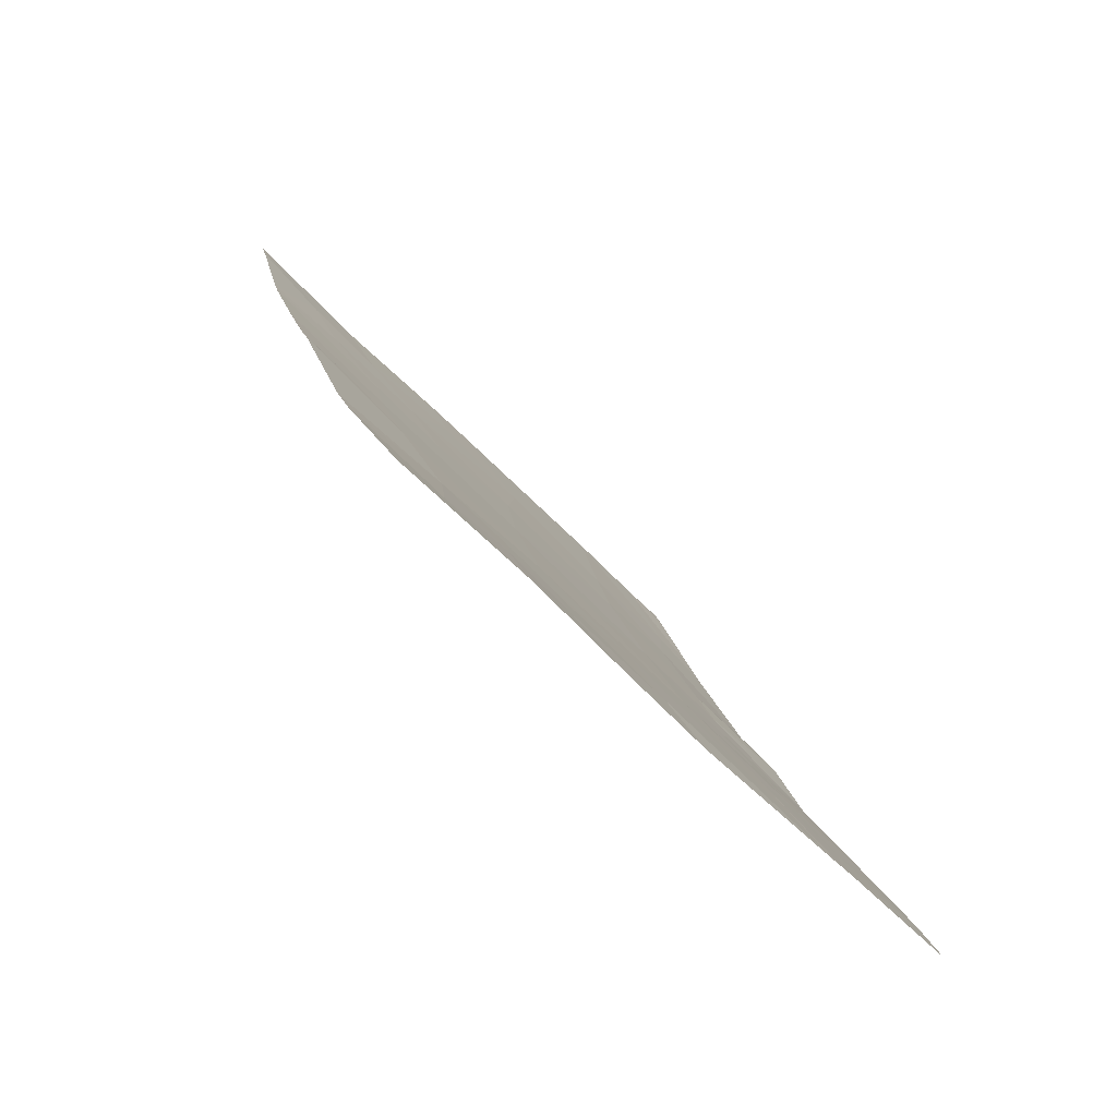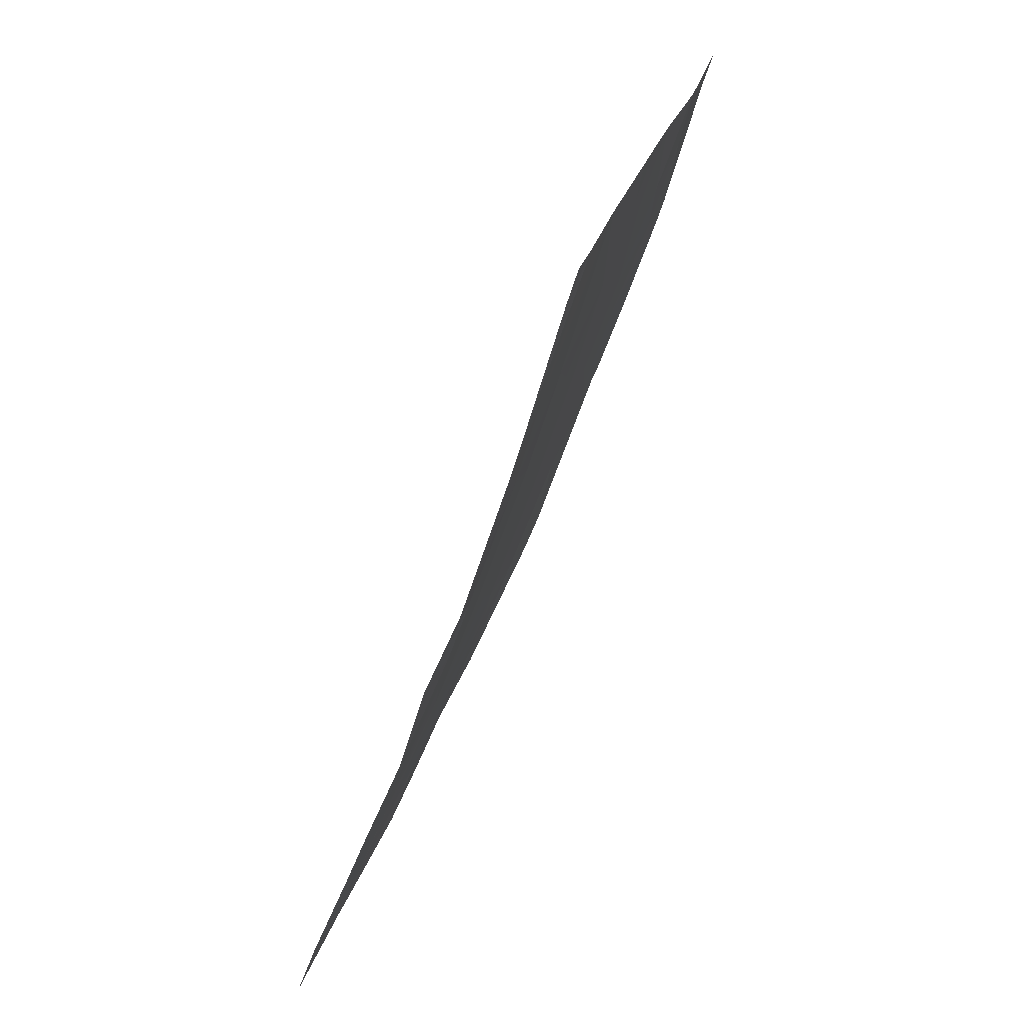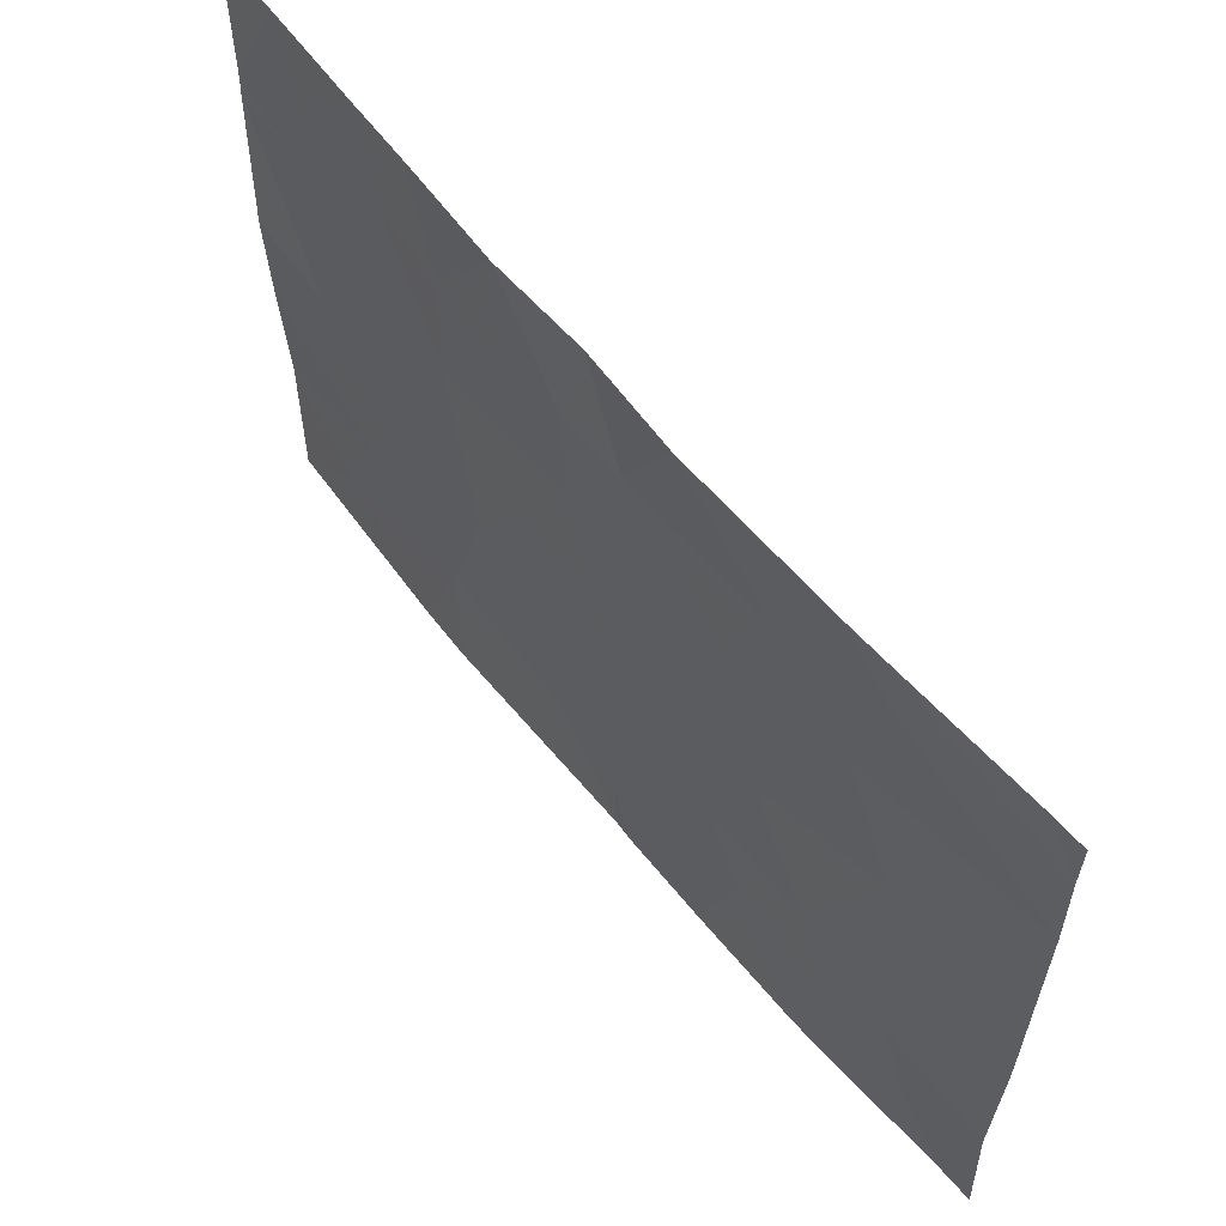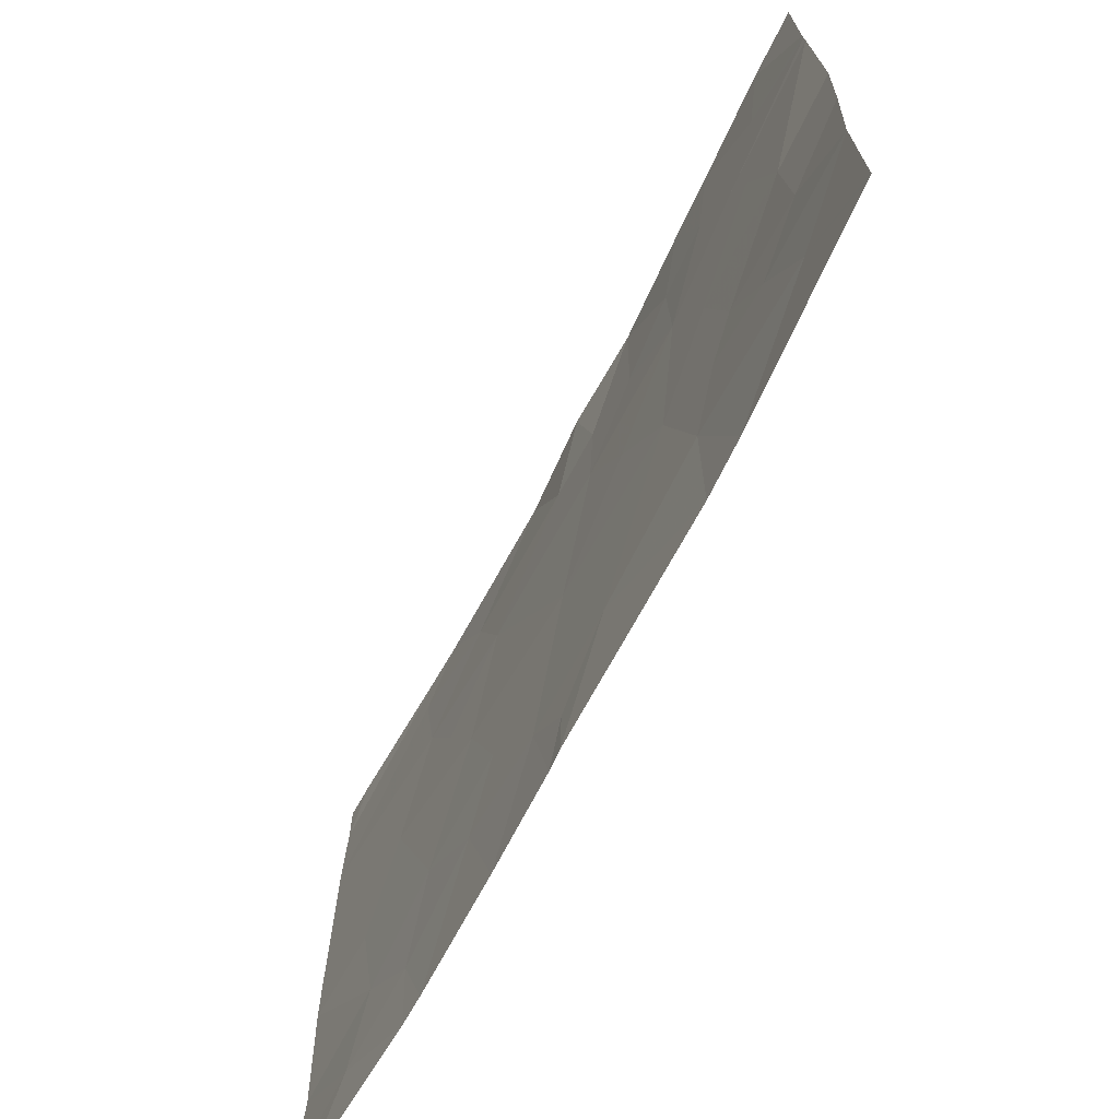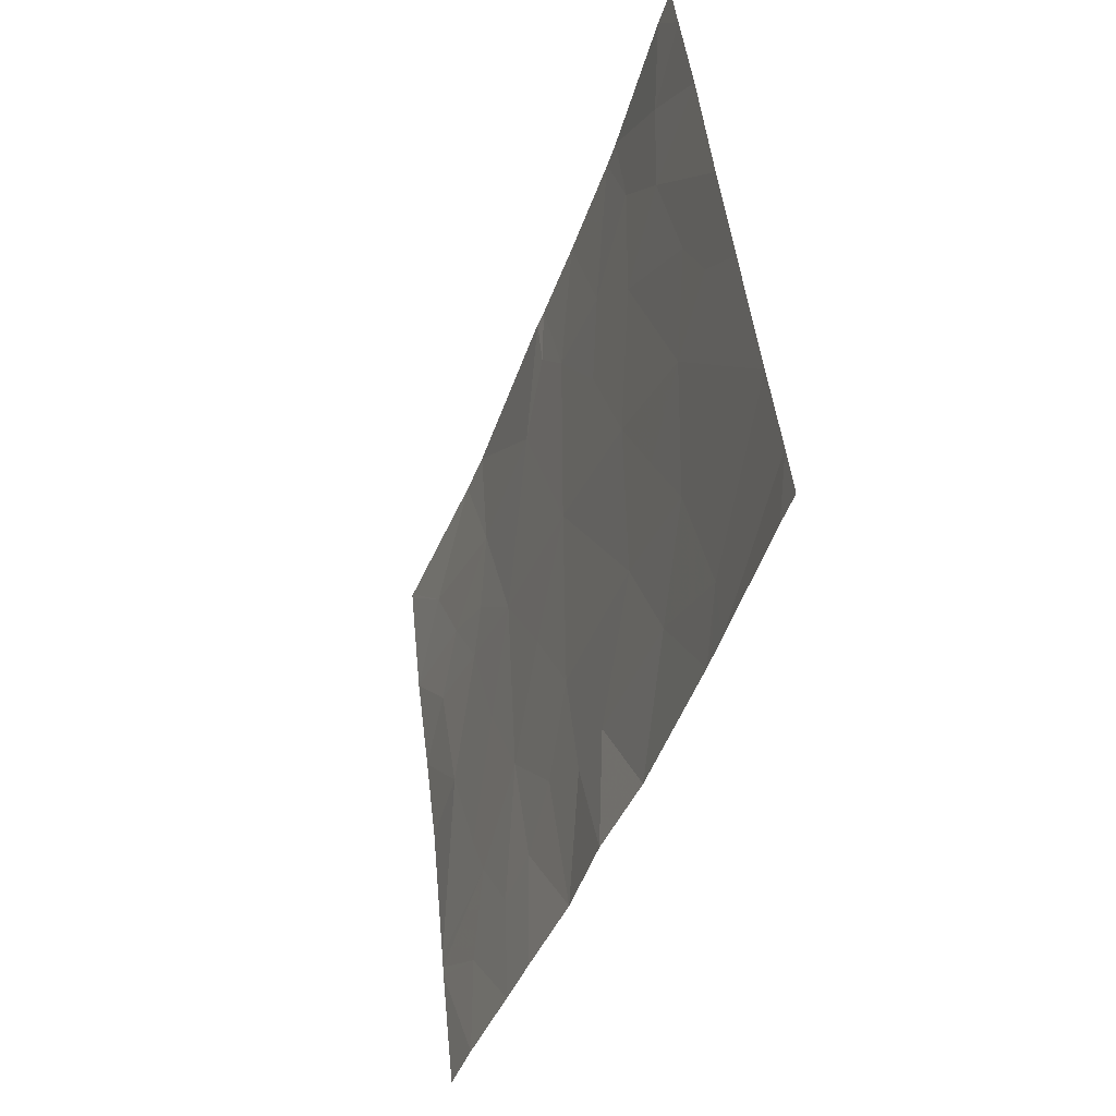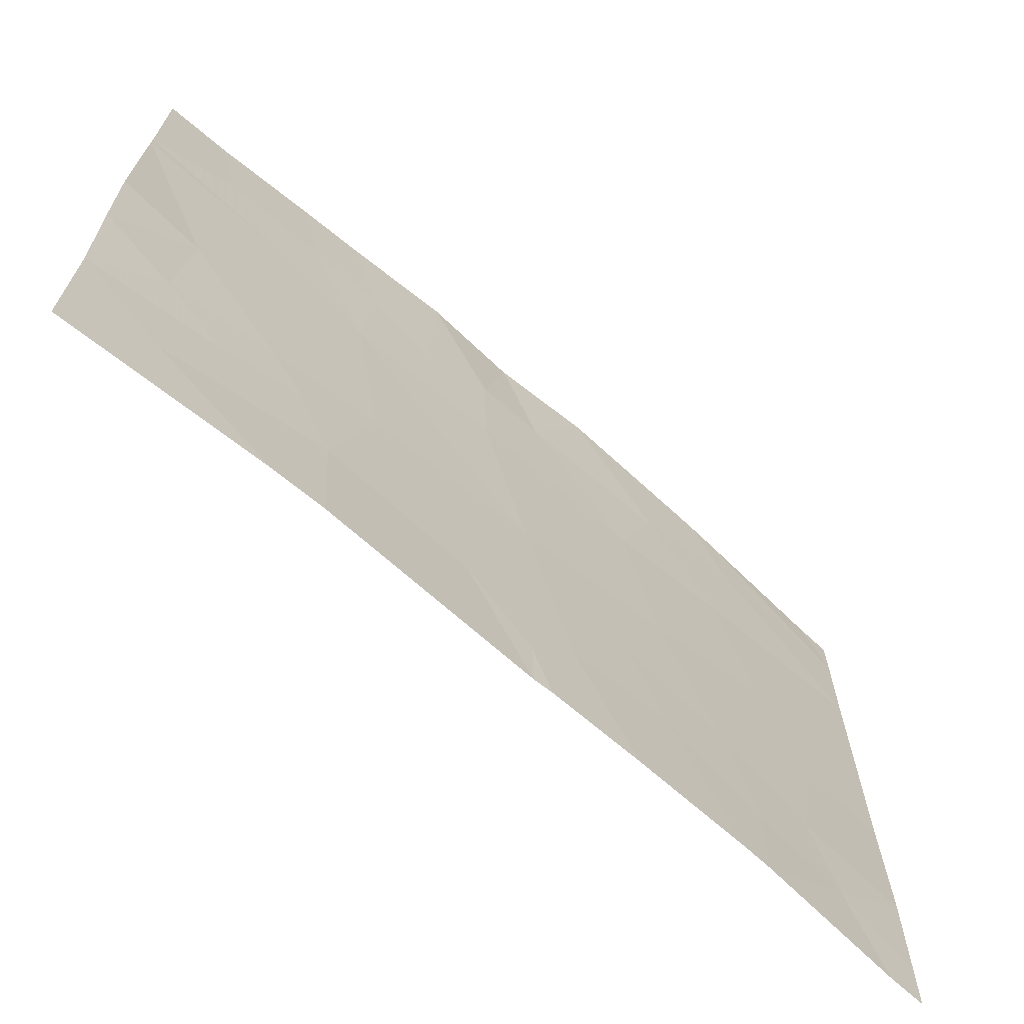
<metadata>
{"format":"obj","ext":"obj","renderer":"f3d","projection":"perspective","resolution":1024,"background":"white","views":[{"elev":-58.2,"azim":-137.3,"up":"+Y"},{"elev":28.1,"azim":14.7,"up":"+Y"},{"elev":61.0,"azim":122.0,"up":"+Z"},{"elev":-69.5,"azim":-46.5,"up":"+Z"},{"elev":47.6,"azim":-6.0,"up":"+Y"},{"elev":-68.1,"azim":29.6,"up":"+Z"}]}
</metadata>
<code>
v -43 26.8 -21.05
v -43.08 26.59 -20.27
v -43.33 25.87 -20.38
v -43.17 26.32 -21.06
v -43.77 24.71 -21.54
v -43.44 25.51 -21.54
v -43.64 25.04 -21.2
v -42.68 27.76 -18.78
v -42.73 27.55 -18.54
v -42.72 27.6 -18.54
v -42.59 28.08 -20.3
v -42.62 27.97 -20.85
v -42.75 27.56 -20.67
v -43.63 25.06 -18.95
v -43.77 24.69 -19.12
v -43.77 24.69 -19.16
v -43.49 25.42 -20.48
v -43.44 25.55 -20.67
v -42.95 26.87 -18.54
v -42.82 27.3 -18.97
v -42.9 27.08 -21.54
v -43.03 26.69 -21.54
v -42.72 27.61 -18.54
v -42.69 27.71 -18.54
v -43.57 25.23 -20.8
v -43.38 25.7 -21
v -42.91 27.09 -20.62
v -42.58 28.09 -21.21
v -42.47 28.43 -20.91
v -43.37 25.74 -19.54
v -43.58 25.18 -19.53
v -43.64 25.02 -20.02
v -43.45 25.55 -19.98
v -42.78 27.47 -19.69
v -42.66 27.85 -19.87
v -42.85 27.28 -20.1
v -42.89 27.12 -19.44
v -42.72 27.66 -19.32
v -43.78 24.7 -20.9
v -43.07 26.61 -21.54
v -43.07 26.61 -21.3
v -43.05 26.64 -19.01
v -43.14 26.36 -19.02
v -43.15 26.38 -19.49
v -43.66 24.98 -20.57
v -43.11 26.47 -18.54
v -42.7 27.69 -21.15
v -42.74 27.55 -21.54
v -42.85 27.25 -20.97
v -43.55 25.27 -19.31
v -42.48 28.45 -19.79
v -42.55 28.21 -20
v -42.48 28.45 -21.33
v -42.53 28.3 -21.54
v -42.48 28.45 -21.54
v -43.76 24.67 -19.94
v -43.77 24.68 -19.22
v -42.48 28.45 -20.05
v -43.23 26.15 -19.92
v -42.48 28.45 -19.16
v -42.7 27.67 -21.54
v -43.77 24.68 -20.39
v -43.47 25.48 -18.99
v -43.36 25.76 -19.02
v -42.48 28.45 -20.3
v -42.47 28.44 -18.76
v -42.52 28.3 -18.54
v -42.47 28.44 -18.54
v -43.25 26.06 -19.19
v -43.23 26.07 -18.54
v -43.51 25.39 -18.54
v -43.41 25.64 -18.54
v -43.36 25.72 -21.54
v -43.77 24.7 -21.53
v -43.68 24.96 -18.54
v -43.77 24.69 -21.54
v -43.77 24.69 -18.54
f 4 1 2
f 2 3 4
f 7 5 6
f 10 9 8
f 13 12 11
f 16 14 15
f 18 3 17
f 20 9 19
f 1 22 21
f 8 24 23
f 18 25 26
f 27 2 1
f 12 28 29
f 33 30 31
f 31 32 33
f 36 35 34
f 34 38 37
f 25 39 7
f 26 7 6
f 26 25 7
f 41 40 22
f 4 40 41
f 44 42 43
f 26 3 18
f 45 25 17
f 17 32 45
f 42 19 46
f 18 17 25
f 49 48 47
f 47 13 49
f 27 1 49
f 2 37 44
f 2 36 37
f 31 30 50
f 33 3 30
f 52 51 35
f 13 47 12
f 55 53 54
f 32 57 56
f 52 58 51
f 13 11 35
f 35 36 13
f 2 44 59
f 35 51 60
f 60 38 35
f 27 13 36
f 28 54 53
f 53 29 28
f 28 61 54
f 35 38 34
f 32 56 62
f 64 63 30
f 12 29 65
f 65 11 12
f 1 41 22
f 11 65 58
f 20 37 38
f 52 35 11
f 47 61 28
f 28 12 47
f 50 30 63
f 66 24 8
f 8 60 66
f 10 8 23
f 68 67 66
f 66 67 24
f 64 69 70
f 64 30 69
f 50 14 16
f 50 63 14
f 69 43 70
f 69 44 43
f 3 2 59
f 63 72 71
f 37 42 44
f 20 8 9
f 20 38 8
f 38 60 8
f 20 19 42
f 42 37 20
f 63 71 14
f 64 70 72
f 72 63 64
f 49 21 48
f 49 1 21
f 43 46 70
f 43 42 46
f 26 6 73
f 32 31 57
f 30 3 59
f 74 5 7
f 7 39 74
f 30 44 69
f 14 71 75
f 75 15 14
f 74 76 5
f 77 15 75
f 50 16 57
f 57 31 50
f 4 73 40
f 4 26 73
f 4 41 1
f 27 49 13
f 4 3 26
f 45 39 25
f 45 62 39
f 45 32 62
f 30 59 44
f 47 48 61
f 52 11 58
f 27 36 2
f 36 34 37
f 33 17 3
f 33 32 17

</code>
